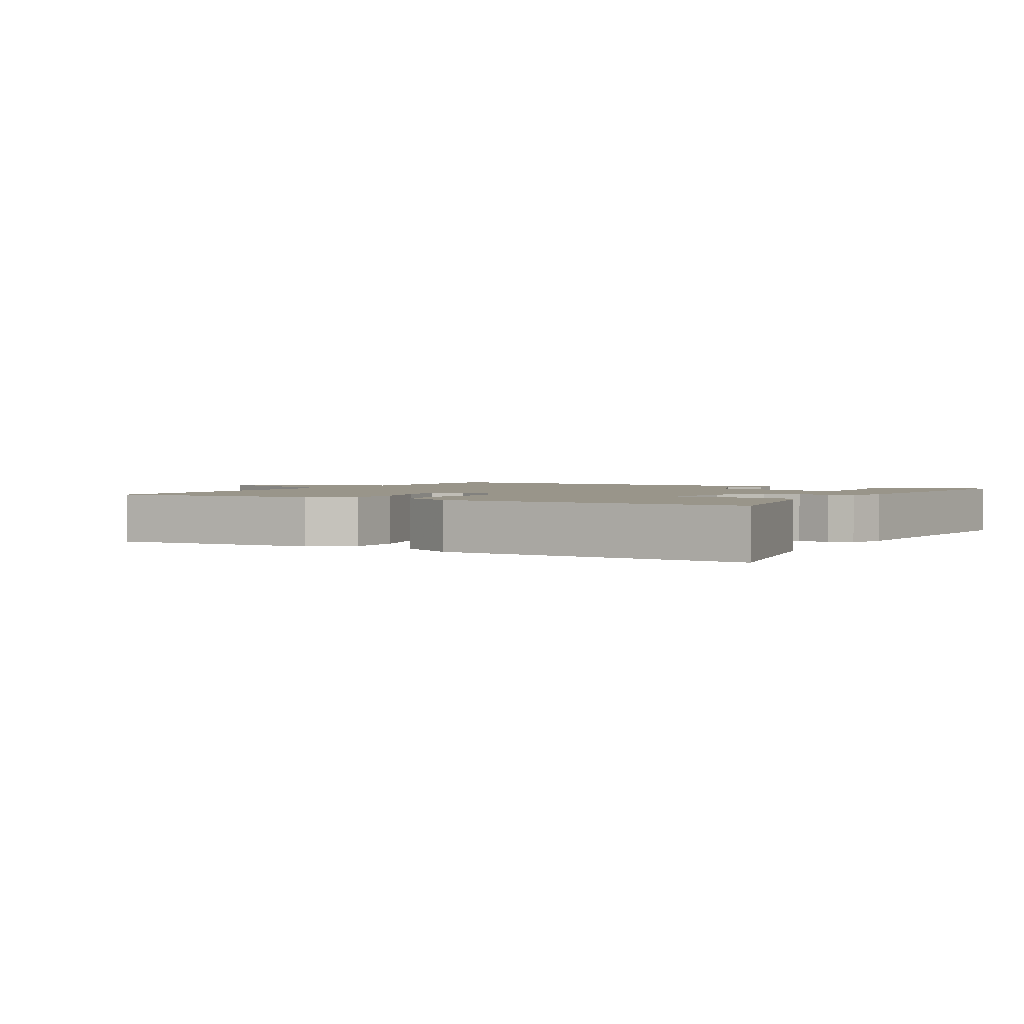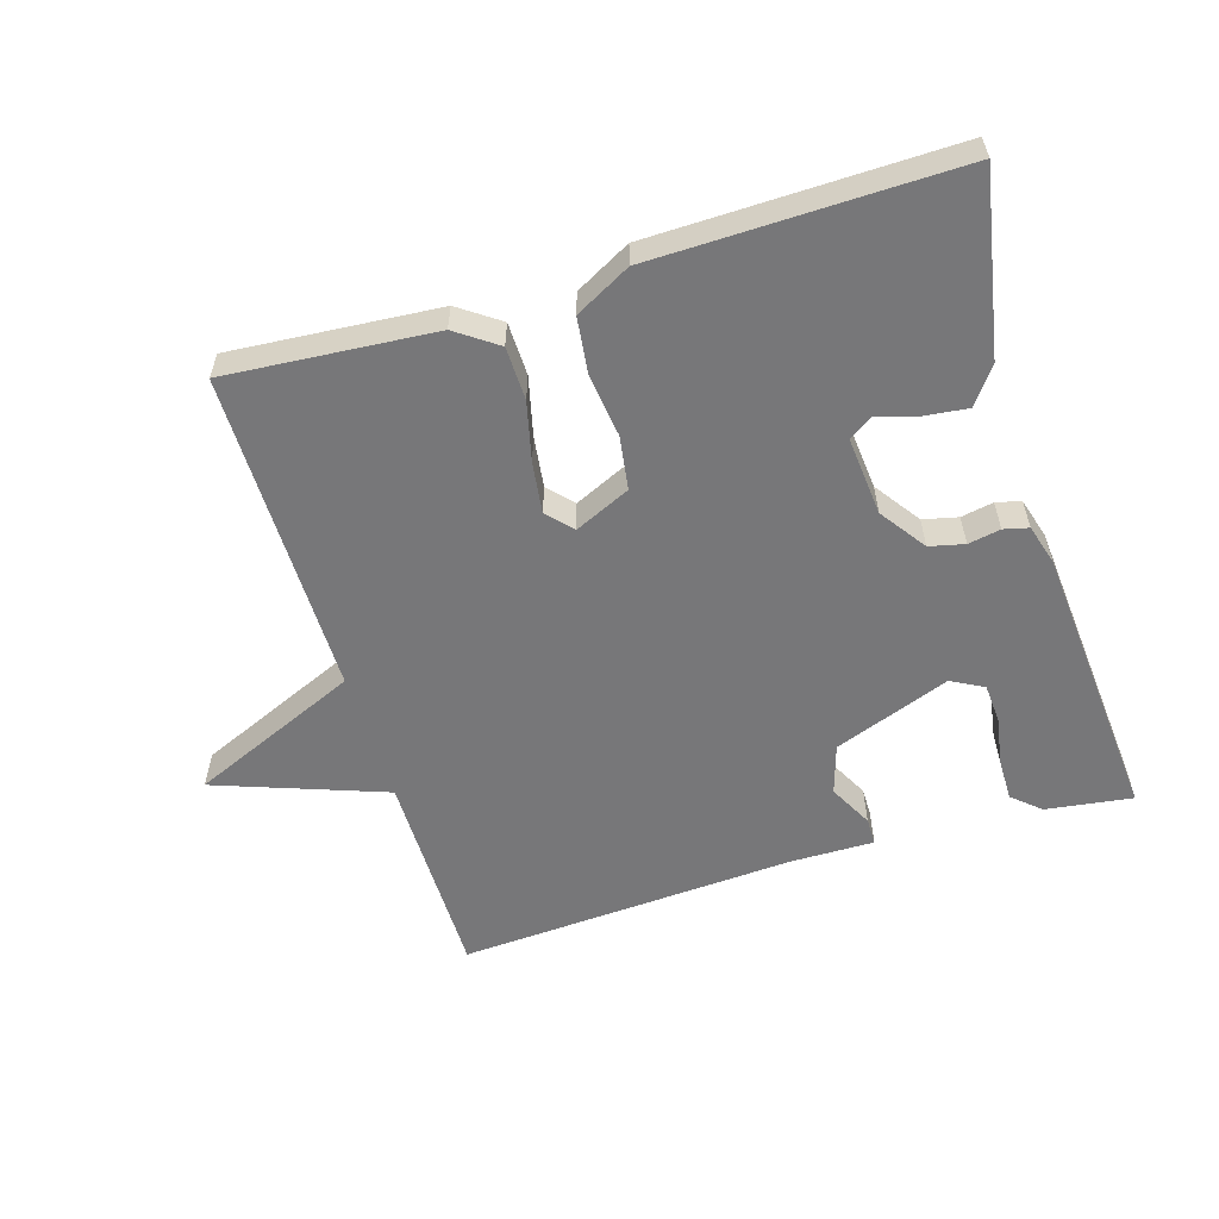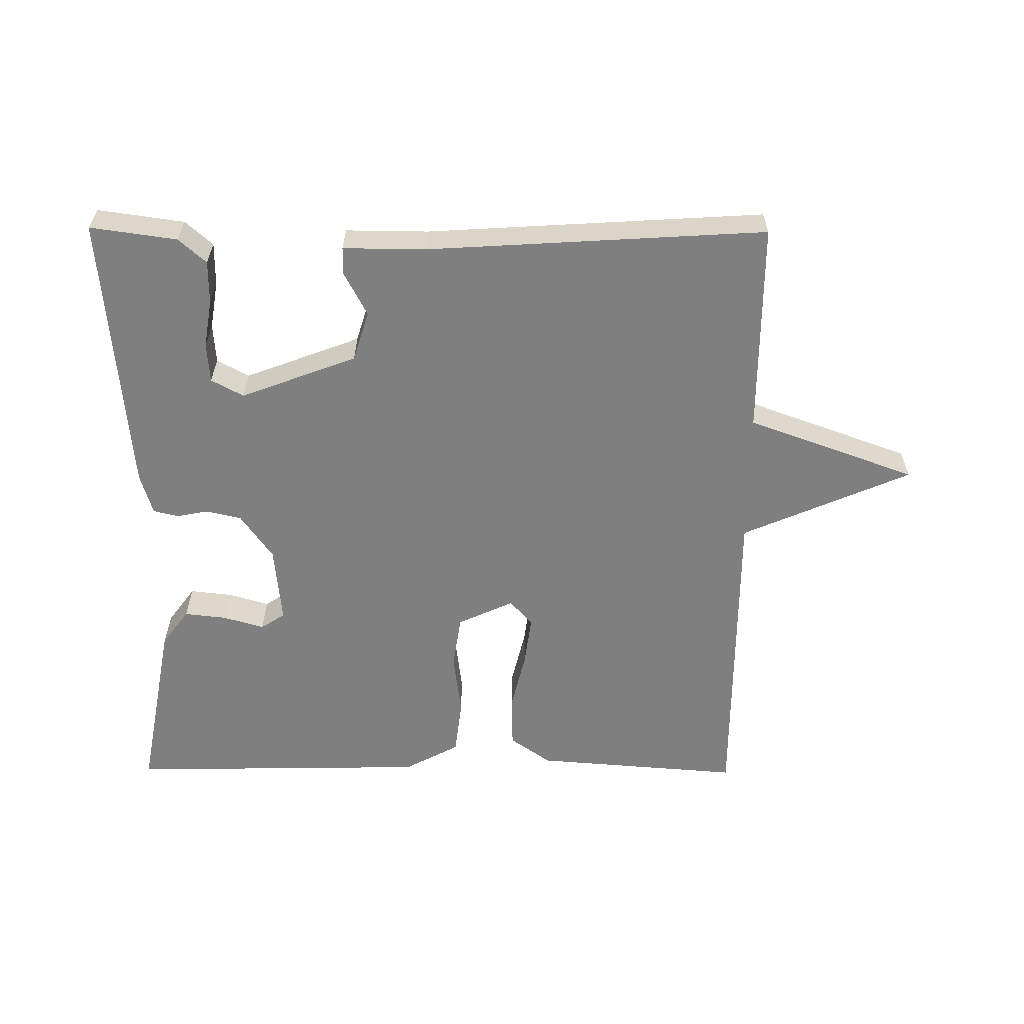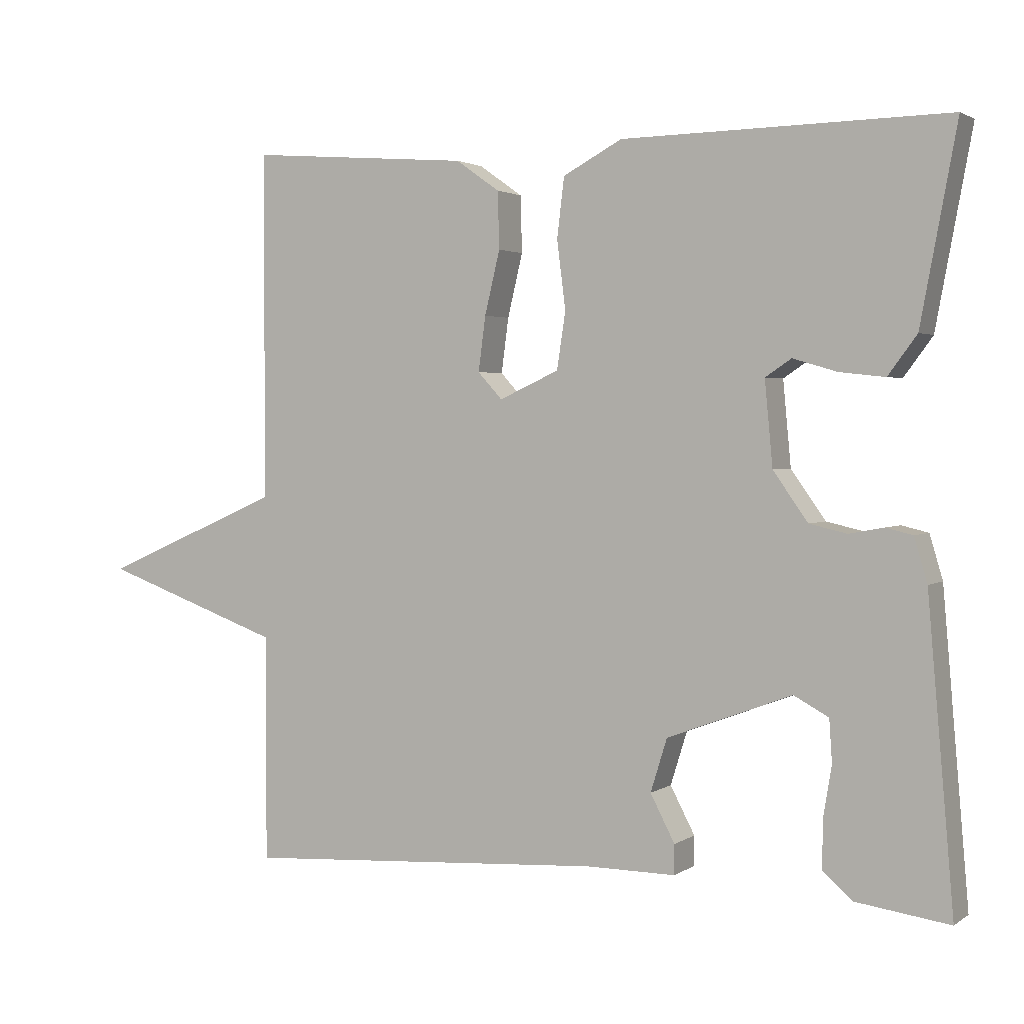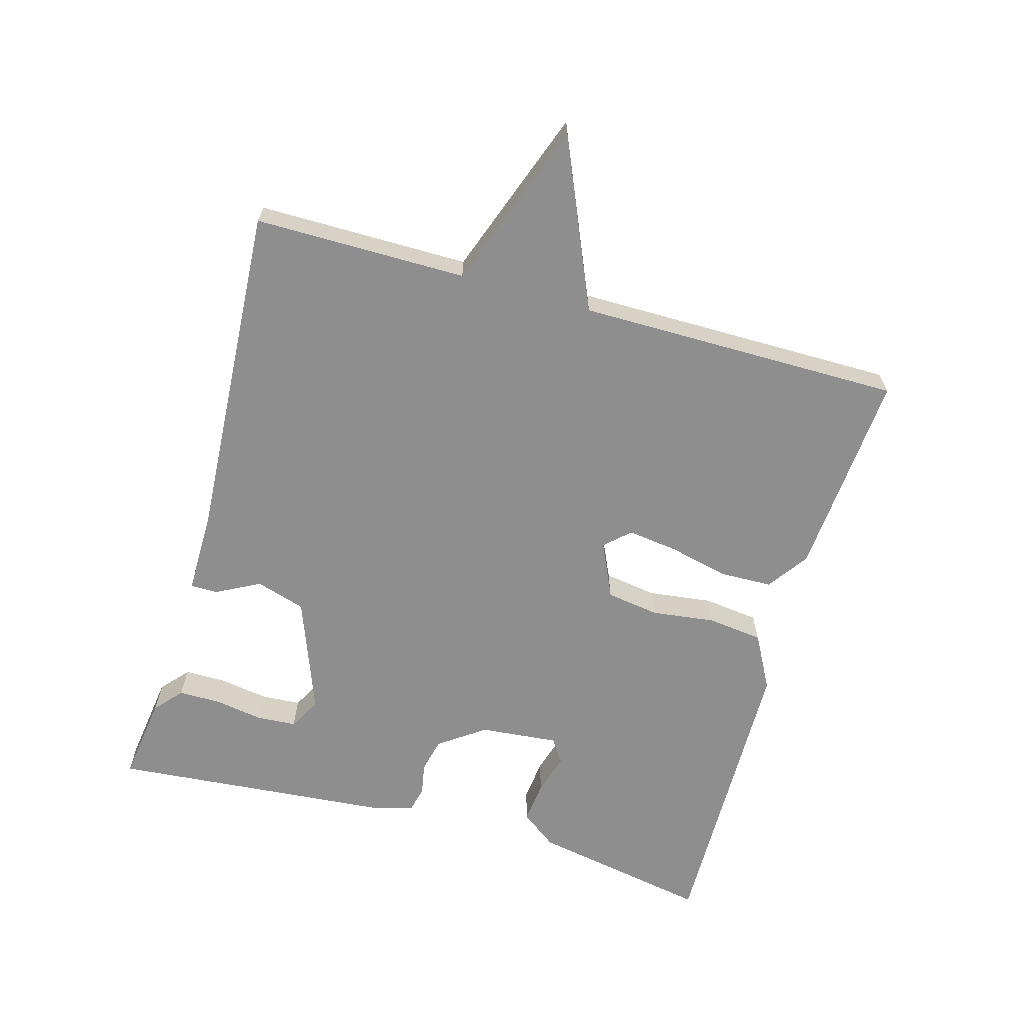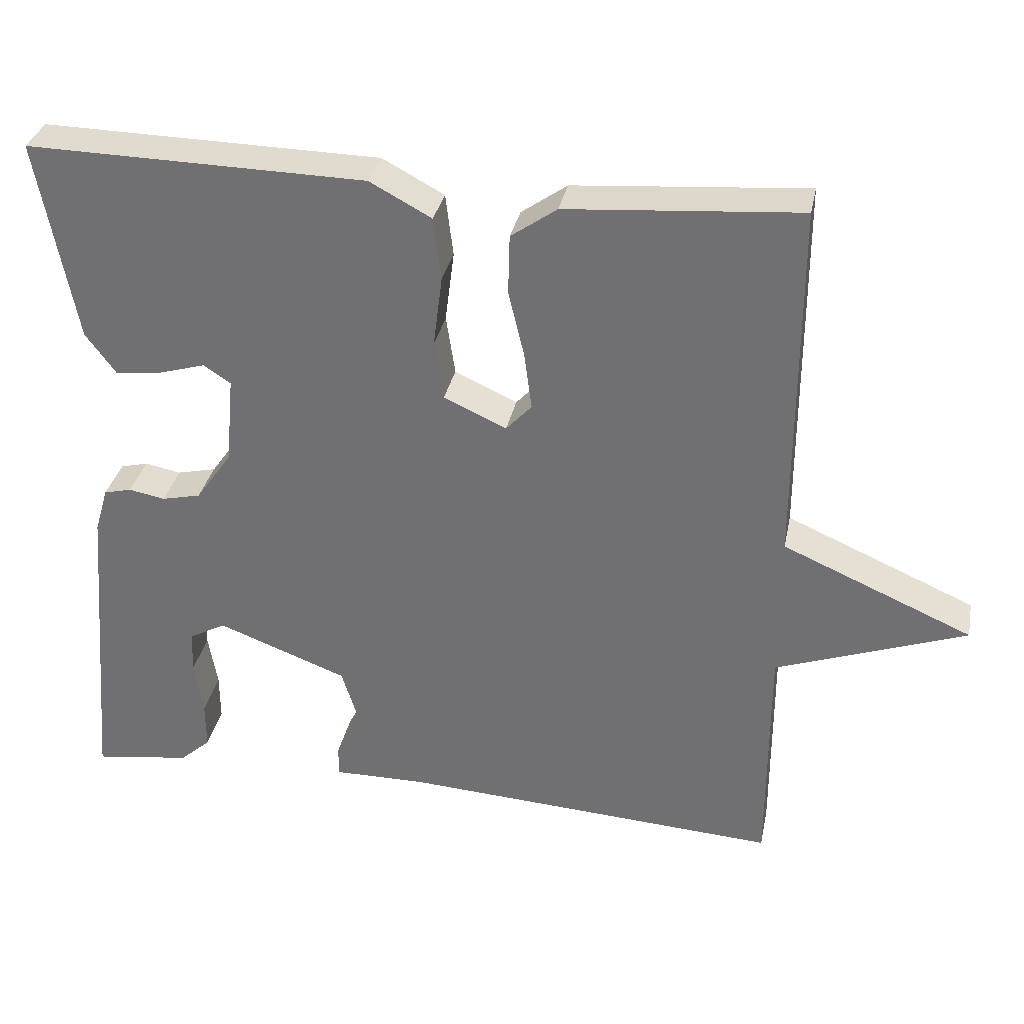
<metadata>
{"format":"obj","ext":"obj","renderer":"f3d","projection":"perspective","resolution":1024,"background":"white","views":[{"elev":2.1,"azim":29.9,"up":"+Y"},{"elev":-57.2,"azim":17.0,"up":"+Y"},{"elev":-59.8,"azim":179.6,"up":"+Y"},{"elev":2.2,"azim":26.2,"up":"+Z"},{"elev":-65.0,"azim":-105.8,"up":"+Y"},{"elev":33.1,"azim":-168.7,"up":"+Z"}]}
</metadata>
<code>
v -0.5 0.07 -0.5
v -0.5 0.07 -0.184
v -0.752 0.07 -0.093
v -0.5 0.07 0.016
v -0.5 0.07 0.5
v -0.191 0.07 0.476
v -0.13 0.07 0.433
v -0.128 0.07 0.354
v -0.149 0.07 0.266
v -0.159 0.07 0.19
v -0.125 0.07 0.153
v -0.042 0.07 0.191
v -0.03 0.07 0.27
v -0.042 0.07 0.365
v -0.032 0.07 0.448
v 0.05 0.07 0.492
v 0.5 0.07 0.5
v 0.45 0.07 0.232
v 0.41 0.07 0.178
v 0.347 0.07 0.185
v 0.286 0.07 0.203
v 0.25 0.07 0.179
v 0.261 0.07 0.062
v 0.309 0.07 -0.006
v 0.361 0.07 -0.018
v 0.409 0.07 -0.009
v 0.446 0.07 -0.018
v 0.464 0.07 -0.079
v 0.5 0.07 -0.5
v 0.371 0.07 -0.482
v 0.33 0.07 -0.446
v 0.33 0.07 -0.382
v 0.342 0.07 -0.31
v 0.338 0.07 -0.251
v 0.29 0.07 -0.225
v 0.117 0.07 -0.29
v 0.094 0.07 -0.364
v 0.128 0.07 -0.429
v 0.128 0.07 -0.47
v 0.004 0.07 -0.469
v -0.5 0 -0.5
v -0.5 0 -0.184
v -0.752 0 -0.093
v -0.5 0 0.016
v -0.5 0 0.5
v -0.191 0 0.476
v -0.13 0 0.433
v -0.128 0 0.354
v -0.149 0 0.266
v -0.159 0 0.19
v -0.125 0 0.153
v -0.042 0 0.191
v -0.03 0 0.27
v -0.042 0 0.365
v -0.032 0 0.448
v 0.05 0 0.492
v 0.5 0 0.5
v 0.45 0 0.232
v 0.41 0 0.178
v 0.347 0 0.185
v 0.286 0 0.203
v 0.25 0 0.179
v 0.261 0 0.062
v 0.309 0 -0.006
v 0.361 0 -0.018
v 0.409 0 -0.009
v 0.446 0 -0.018
v 0.464 0 -0.079
v 0.5 0 -0.5
v 0.371 0 -0.482
v 0.33 0 -0.446
v 0.33 0 -0.382
v 0.342 0 -0.31
v 0.338 0 -0.251
v 0.29 0 -0.225
v 0.117 0 -0.29
v 0.094 0 -0.364
v 0.128 0 -0.429
v 0.128 0 -0.47
v 0.004 0 -0.469
f 37 38 39 40
f 40 1 2
f 37 40 2
f 36 37 2
f 2 3 4
f 36 2 4
f 35 36 4
f 31 32 33
f 30 31 33
f 29 30 33
f 28 29 33
f 27 28 33
f 26 27 33
f 25 26 33 34
f 24 25 34 35
f 19 20 21
f 18 19 21
f 17 18 21
f 16 17 21
f 15 16 21
f 14 15 21
f 13 14 21 22
f 12 13 22 23
f 7 8 9
f 6 7 9
f 5 6 9
f 4 5 9
f 4 9 10
f 23 24 35
f 12 23 35
f 11 12 35
f 11 35 4
f 4 10 11
f 80 79 78 77
f 42 41 80
f 42 80 77
f 42 77 76
f 44 43 42
f 44 42 76
f 44 76 75
f 73 72 71
f 73 71 70
f 73 70 69
f 73 69 68
f 73 68 67
f 73 67 66
f 74 73 66 65
f 75 74 65 64
f 61 60 59
f 61 59 58
f 61 58 57
f 61 57 56
f 61 56 55
f 61 55 54
f 62 61 54 53
f 63 62 53 52
f 49 48 47
f 49 47 46
f 49 46 45
f 49 45 44
f 50 49 44
f 75 64 63
f 75 63 52
f 75 52 51
f 44 75 51
f 51 50 44
f 1 41 42 2
f 2 42 43 3
f 3 43 44 4
f 4 44 45 5
f 5 45 46 6
f 6 46 47 7
f 7 47 48 8
f 8 48 49 9
f 9 49 50 10
f 10 50 51 11
f 11 51 52 12
f 12 52 53 13
f 13 53 54 14
f 14 54 55 15
f 15 55 56 16
f 16 56 57 17
f 17 57 58 18
f 18 58 59 19
f 19 59 60 20
f 20 60 61 21
f 21 61 62 22
f 22 62 63 23
f 23 63 64 24
f 24 64 65 25
f 25 65 66 26
f 26 66 67 27
f 27 67 68 28
f 28 68 69 29
f 29 69 70 30
f 30 70 71 31
f 31 71 72 32
f 32 72 73 33
f 33 73 74 34
f 34 74 75 35
f 35 75 76 36
f 36 76 77 37
f 37 77 78 38
f 38 78 79 39
f 39 79 80 40
f 40 80 41 1

</code>
